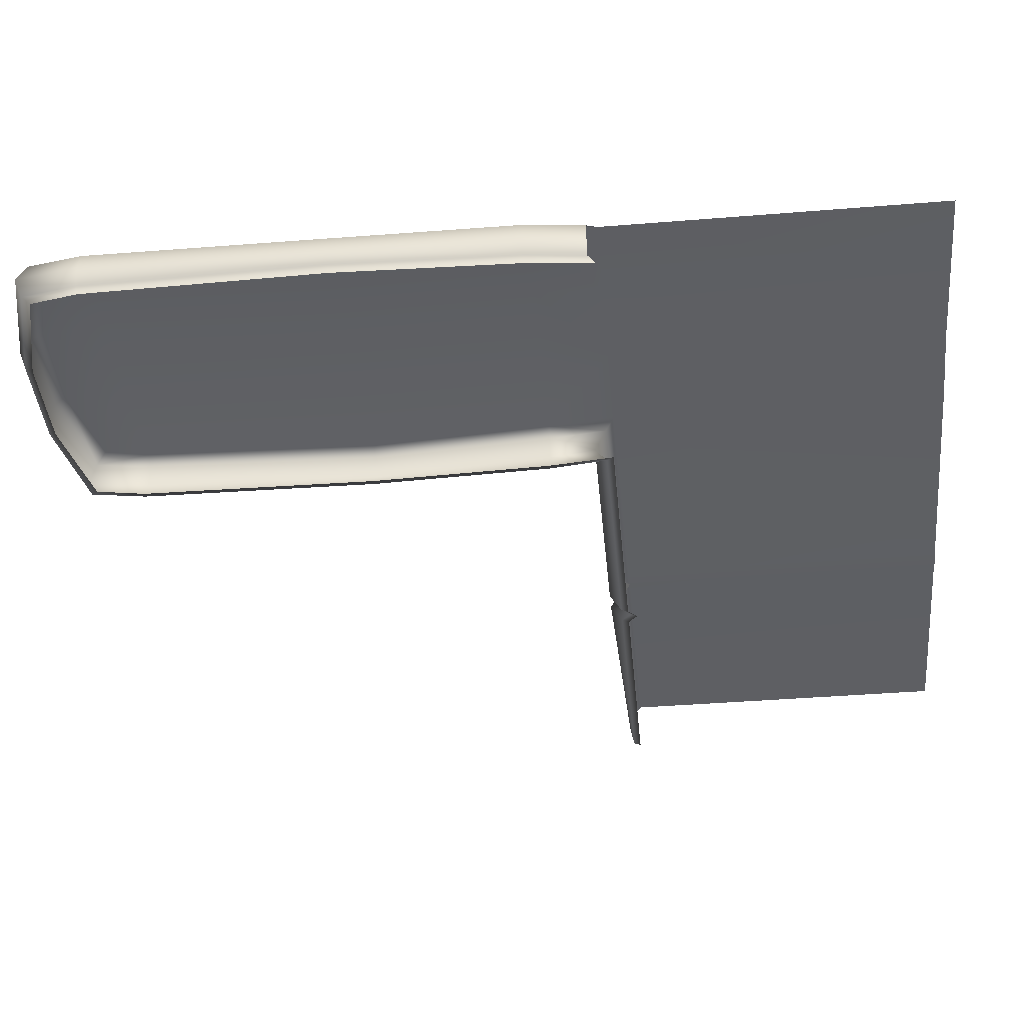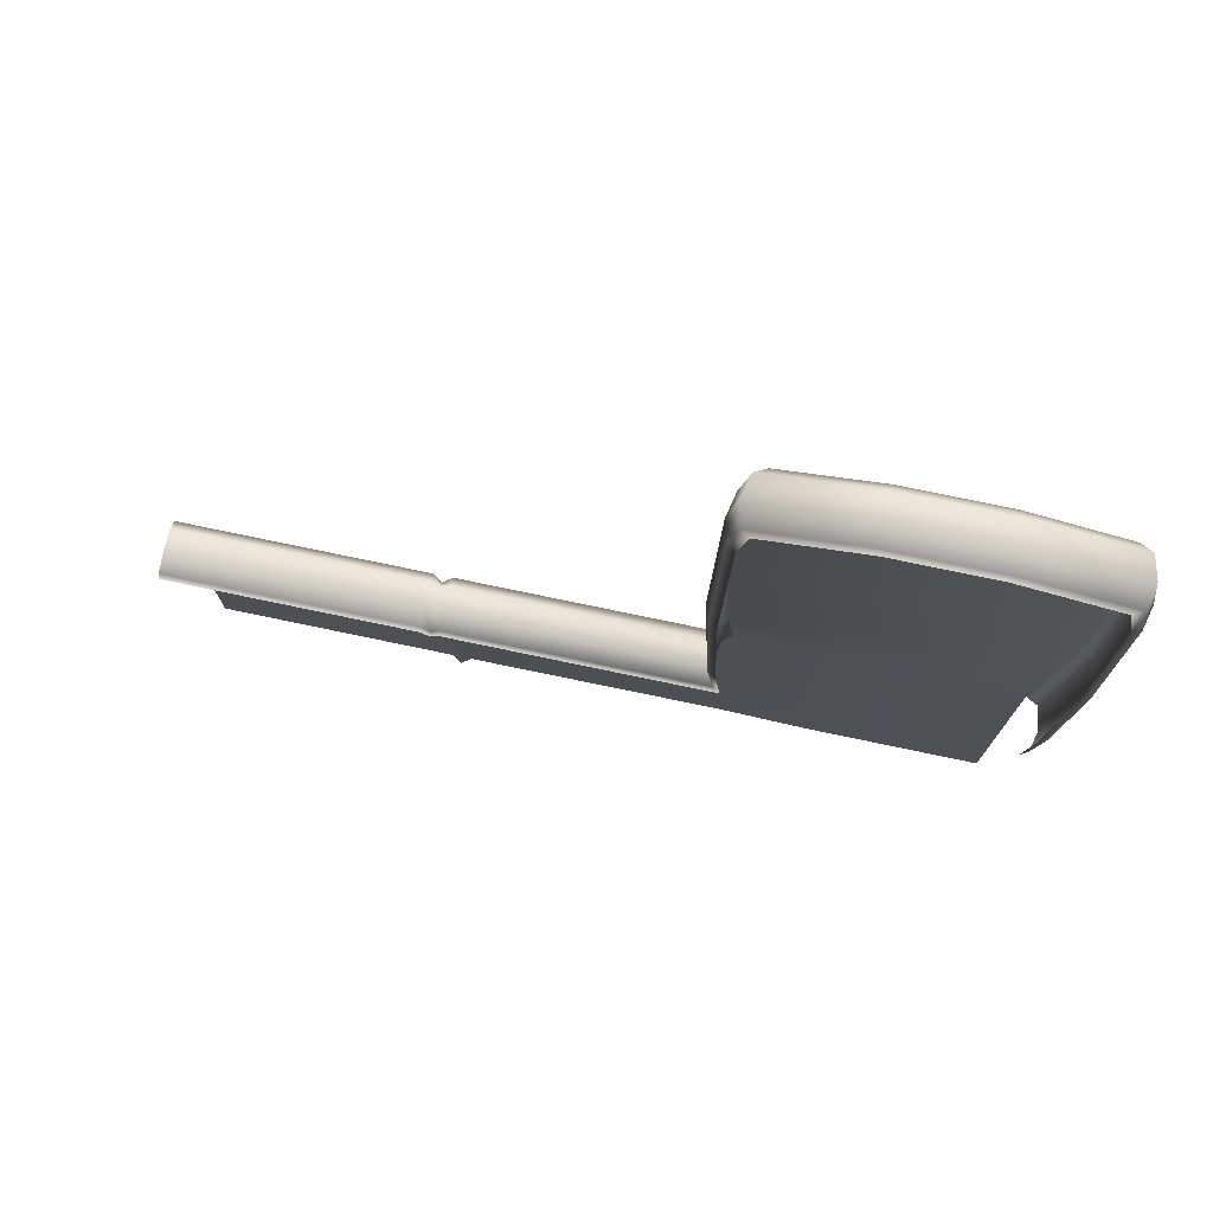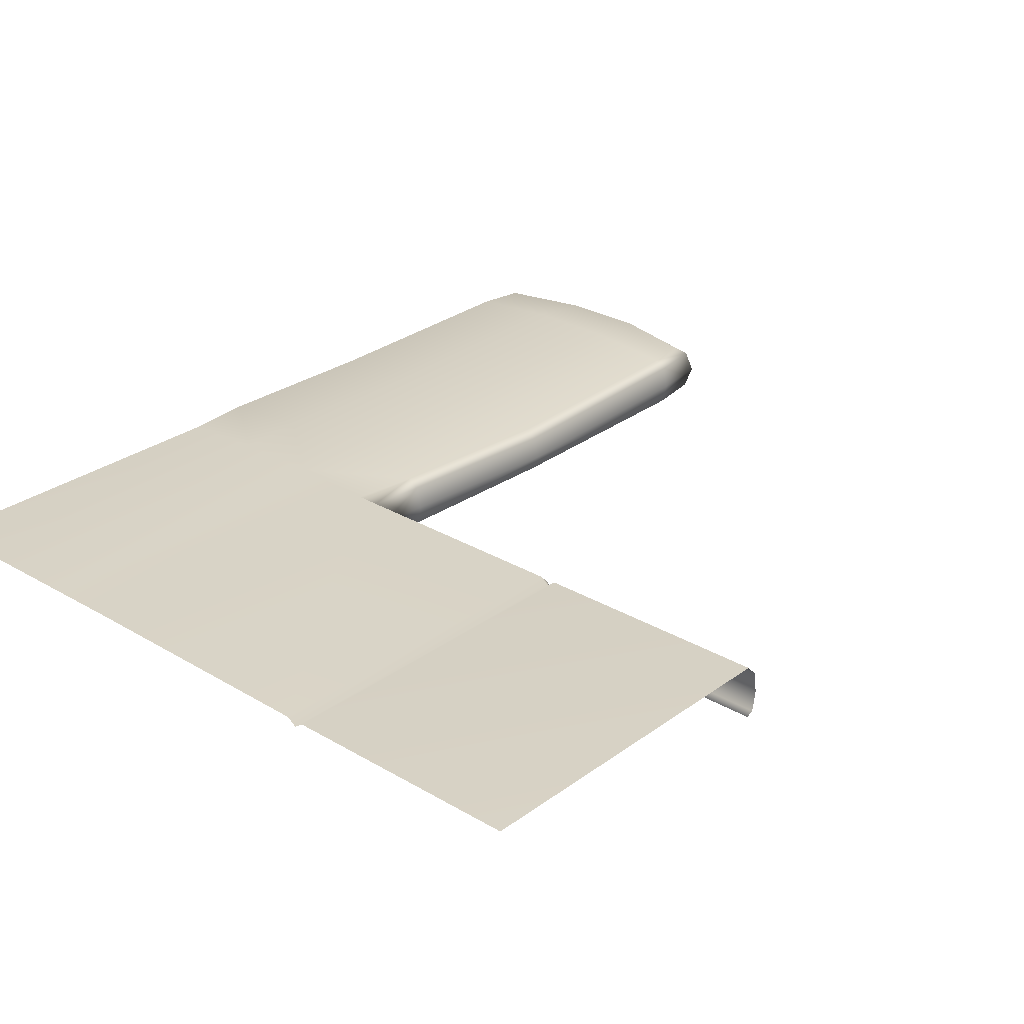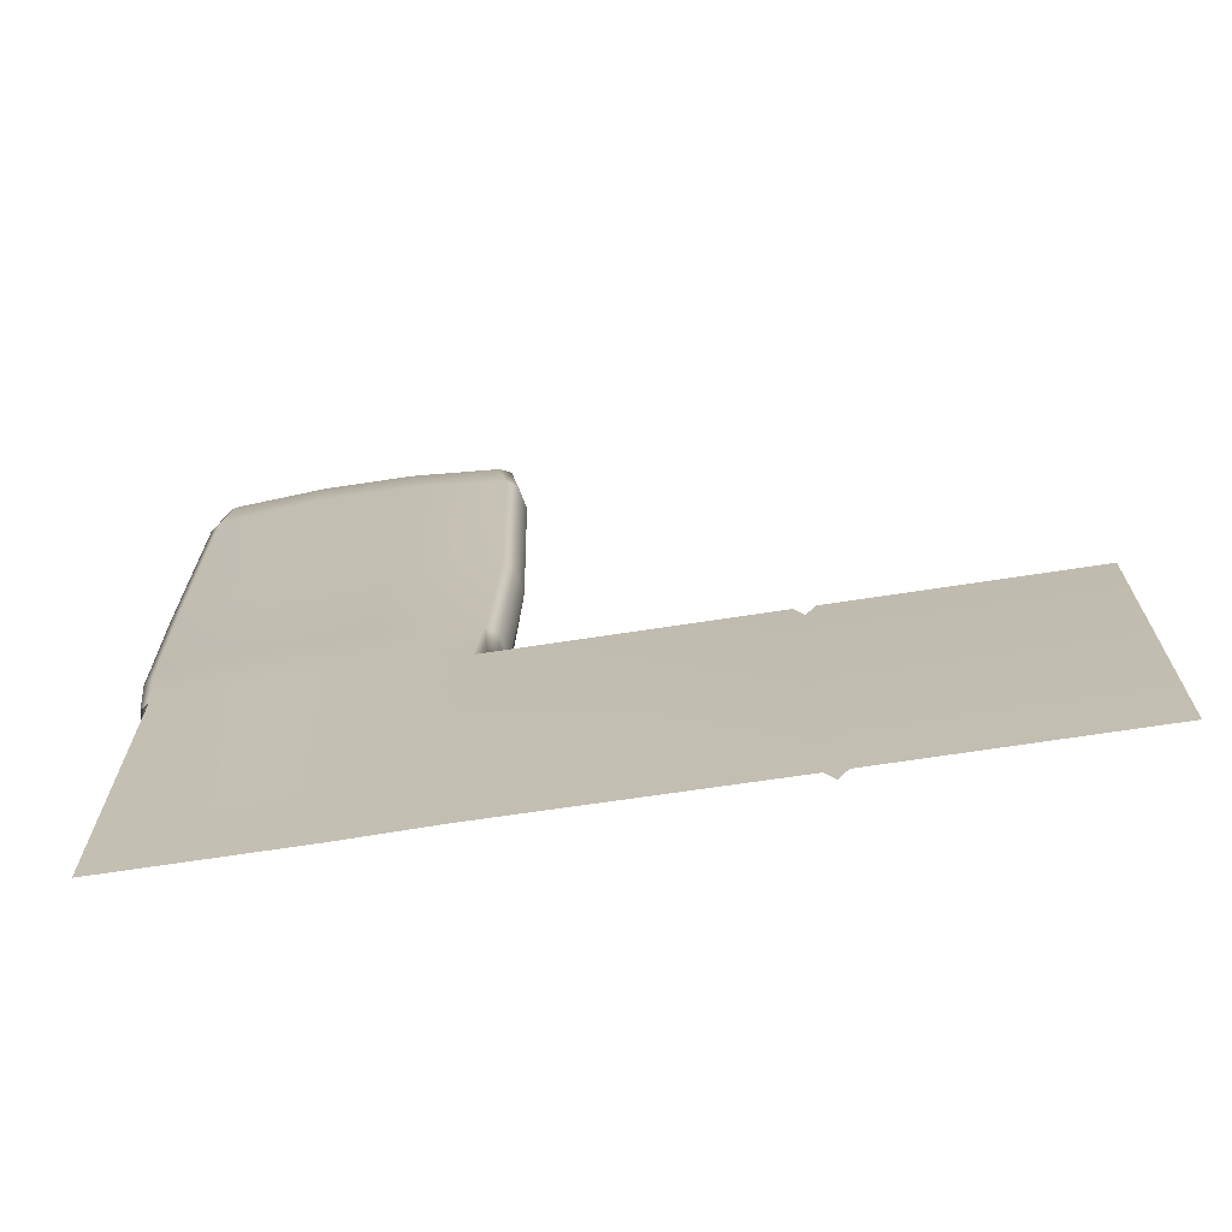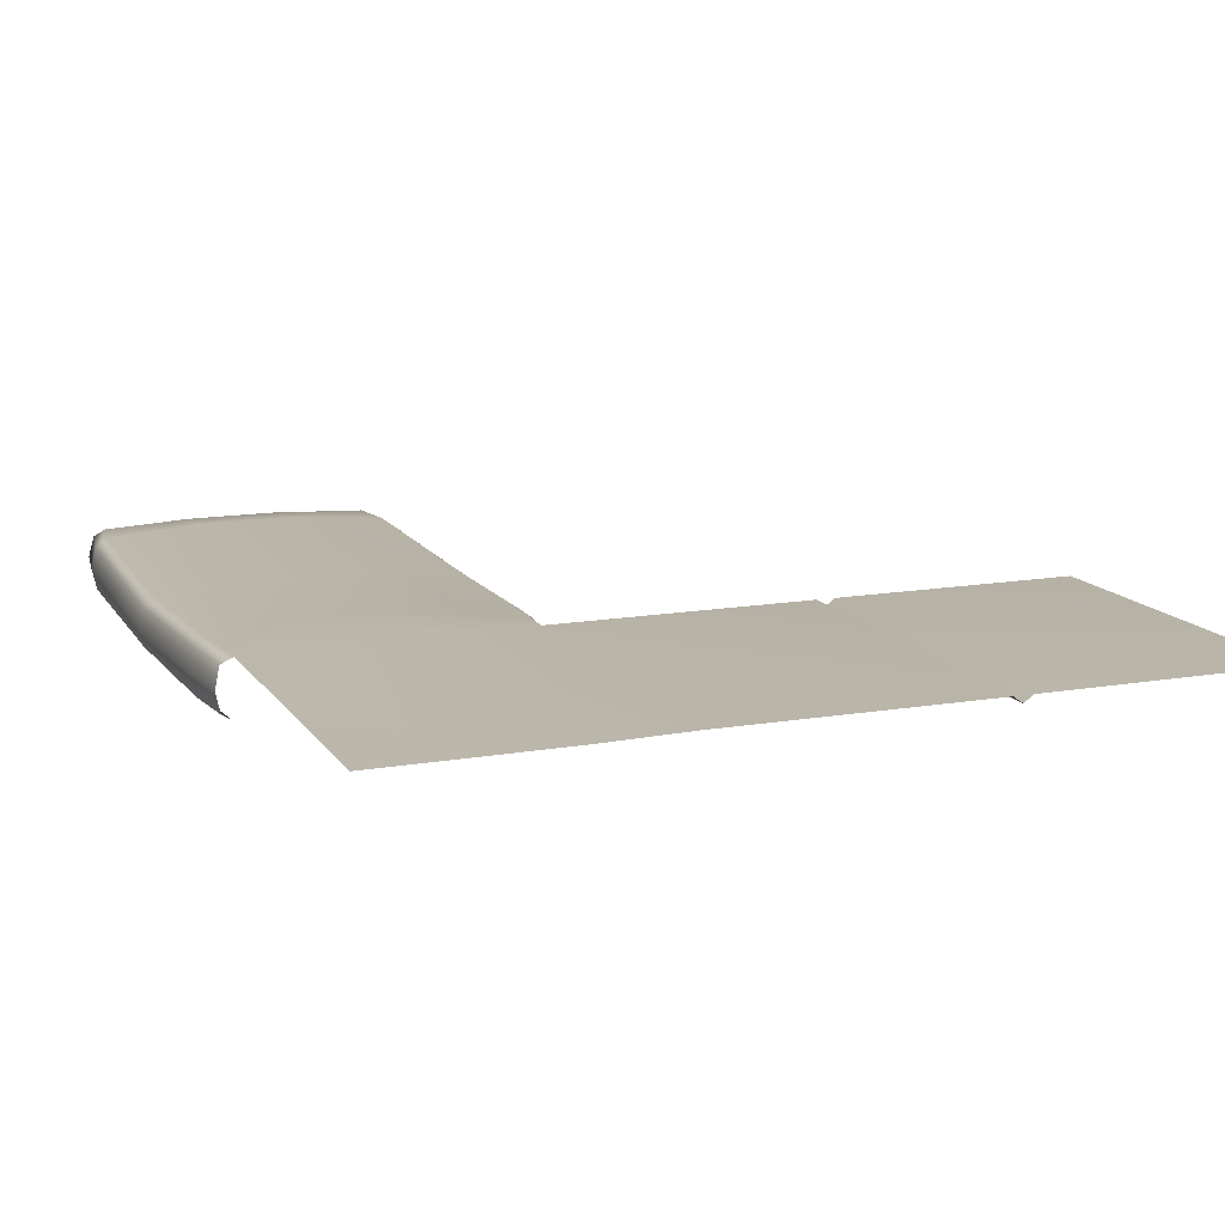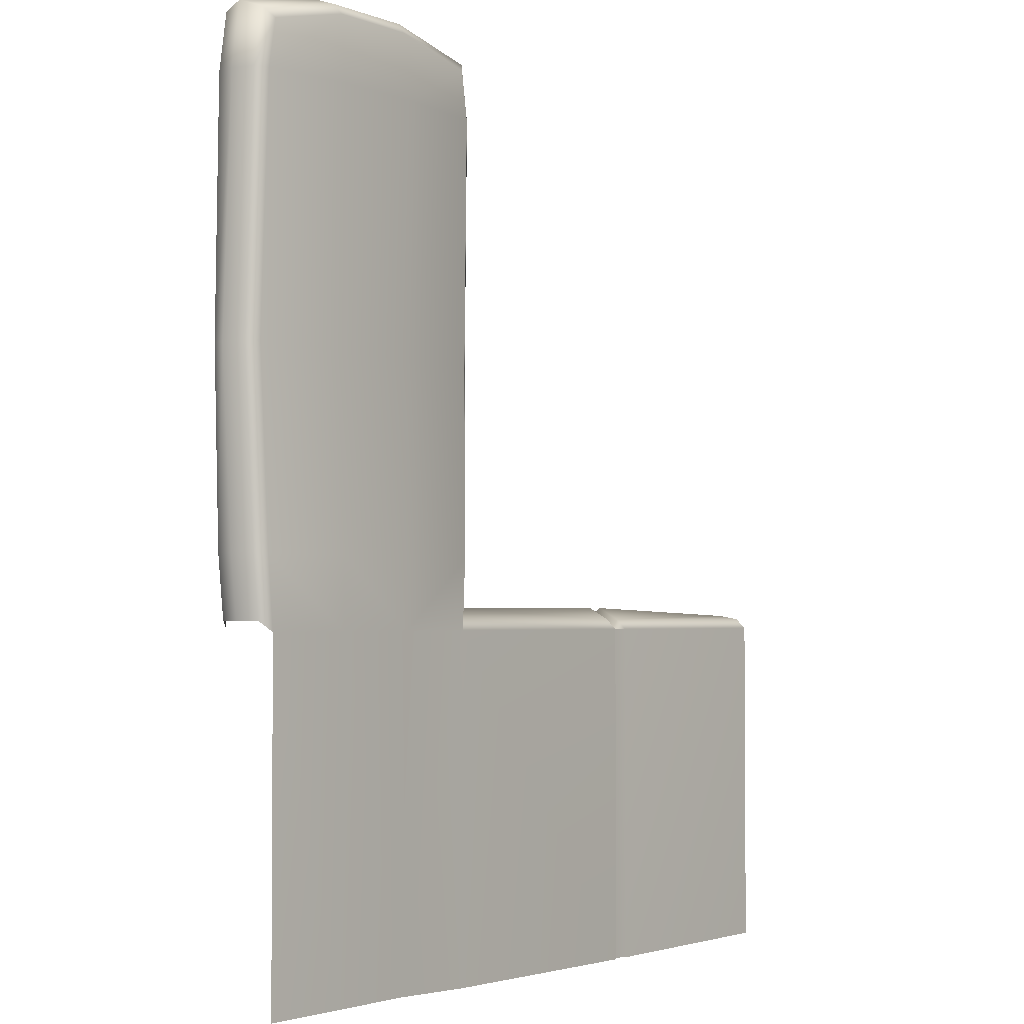
<metadata>
{"format":"obj","ext":"obj","renderer":"f3d","projection":"perspective","resolution":1024,"background":"white","views":[{"elev":-41.4,"azim":95.6,"up":"+Y"},{"elev":76.7,"azim":11.8,"up":"+Z"},{"elev":27.9,"azim":-138.0,"up":"+Y"},{"elev":-71.0,"azim":-171.4,"up":"+Z"},{"elev":13.6,"azim":158.5,"up":"+Y"},{"elev":-2.5,"azim":127.2,"up":"+Z"}]}
</metadata>
<code>
v 74.97 60.54 233.3
v 170.2 60.54 233.3
v 74.97 46.4 233.3
v 170.2 46.4 233.3
v 78.37 63.26 229.9
v 166.8 63.26 229.9
v 166.8 63.26 -64.92
v 78.37 64 -65.7
v 78.37 64 48.45
v 166.8 63.26 48.45
v 74.47 61.39 133.9
v 170.6 61.39 133.9
v 70.78 46.4 133.9
v 70.78 58.67 133.9
v 74.97 46.4 51.85
v 74.97 60.54 51.85
v 174.3 46.4 133.9
v 174.3 58.67 133.9
v 170.2 46.4 51.85
v 170.2 60.54 51.85
v -93.9 60.54 51.85
v -93.9 46.4 51.85
v -93.9 64 48.45
v -93.9 64 -66.48
v -10.8 46.4 48.54
v -10.8 60.54 48.54
v -10.8 61.82 48.45
v -10.8 61.82 -66.48
v -7.795 46.4 51.85
v -7.795 60.54 51.85
v -7.795 64 48.45
v -7.795 64 -66.48
v -13.9 46.4 51.85
v -13.9 60.54 51.85
v -13.9 64 48.45
v -13.9 64 -66.48
v 138.4 46.4 240.4
v 138.4 60.54 240.4
v 137.3 63.26 237
v 138.6 63.78 133.9
v 137.3 65.12 48.45
v 137.3 63.26 -64.92
v 106.7 46.4 240.4
v 106.7 60.54 240.4
v 107.8 63.26 237
v 106.5 63.78 133.9
v 107.8 65.12 48.45
v 107.8 63.26 -64.92
v 172.4 46.4 71.91
v 172.4 60.54 71.91
v 168.8 63.26 71.62
v 138 65.65 71.62
v 107.1 65.65 71.62
v 76.31 63.26 71.62
v 72.75 60.54 71.91
v 72.75 46.4 71.91
v 173 46.4 214.9
v 173 60.54 214.9
v 169.4 63.26 214.6
v 138.2 65.65 215.2
v 106.9 65.65 215.2
v 75.68 63.26 214.6
v 72.08 60.54 214.9
v 72.08 46.4 214.9
v 171.6 53.13 51.85
v 173.9 53.13 71.91
v 176 51.26 133.9
v 174.6 53.13 214.9
v 171.6 53.13 235.8
v 138.9 53.13 242.9
v 106.2 53.13 242.9
v 73.48 53.13 235.8
v 70.5 53.13 214.9
v 69.16 51.26 133.9
v 71.2 53.13 71.91
v 73.48 53.13 55.95
v -7.795 53.13 55.95
v -10.8 53.13 52.64
v -13.9 53.13 55.95
v -93.9 53.13 53.13
v 77.42 45.36 230.9
v 107.5 45.36 238
v 74.68 45.36 214.7
v 75.32 45.36 71.7
v 73.45 45.36 133.9
v 167.7 45.36 230.9
v 170.4 45.36 214.7
v 171.7 45.36 133.9
v 169.8 45.36 71.7
v -93.9 45.36 49.4
v -13.9 45.36 49.4
v -10.8 45.36 46.08
v -7.795 45.36 49.4
v 77.42 45.36 49.4
v 137.6 45.36 238
v 167.7 45.36 49.4
f 81 82 43 3
f 9 47 48 8
f 3 43 71 72
f 1 44 45 5
f 11 46 53 54
f 5 45 61 62
f 81 3 64 83
f 3 72 73 64
f 1 5 62 63
f 84 85 13 56
f 56 13 74 75
f 55 14 11 54
f 4 86 87 57
f 69 4 57 68
f 6 2 58 59
f 89 49 17 88
f 49 66 67 17
f 50 51 12 18
f 90 91 33 22
f 23 35 36 24
f 22 33 79 80
f 21 34 35 23
f 25 92 93 29
f 78 25 29 77
f 27 26 30 31
f 28 27 31 32
f 29 93 94 15
f 77 29 15 76
f 31 30 16 9
f 32 31 9 8
f 33 91 92 25
f 79 33 25 78
f 35 34 26 27
f 36 35 27 28
f 37 95 86 4
f 70 37 4 69
f 39 38 2 6
f 39 6 59 60
f 52 40 12 51
f 42 41 10 7
f 43 82 95 37
f 71 43 37 70
f 45 44 38 39
f 45 39 60 61
f 53 46 40 52
f 48 47 41 42
f 96 19 49 89
f 19 65 66 49
f 20 10 51 50
f 41 52 51 10
f 47 53 52 41
f 54 53 47 9
f 16 55 54 9
f 15 56 75 76
f 94 84 56 15
f 57 87 88 17
f 68 57 17 67
f 59 58 18 12
f 60 59 12 40
f 61 60 40 46
f 62 61 46 11
f 63 62 11 14
f 64 73 74 13
f 83 64 13 85
f 65 20 50 66
f 67 66 50 18
f 58 68 67 18
f 2 69 68 58
f 38 70 69 2
f 44 71 70 38
f 72 71 44 1
f 73 72 1 63
f 74 73 63 14
f 75 74 14 55
f 76 75 55 16
f 30 77 76 16
f 26 78 77 30
f 34 79 78 26
f 80 79 34 21

</code>
